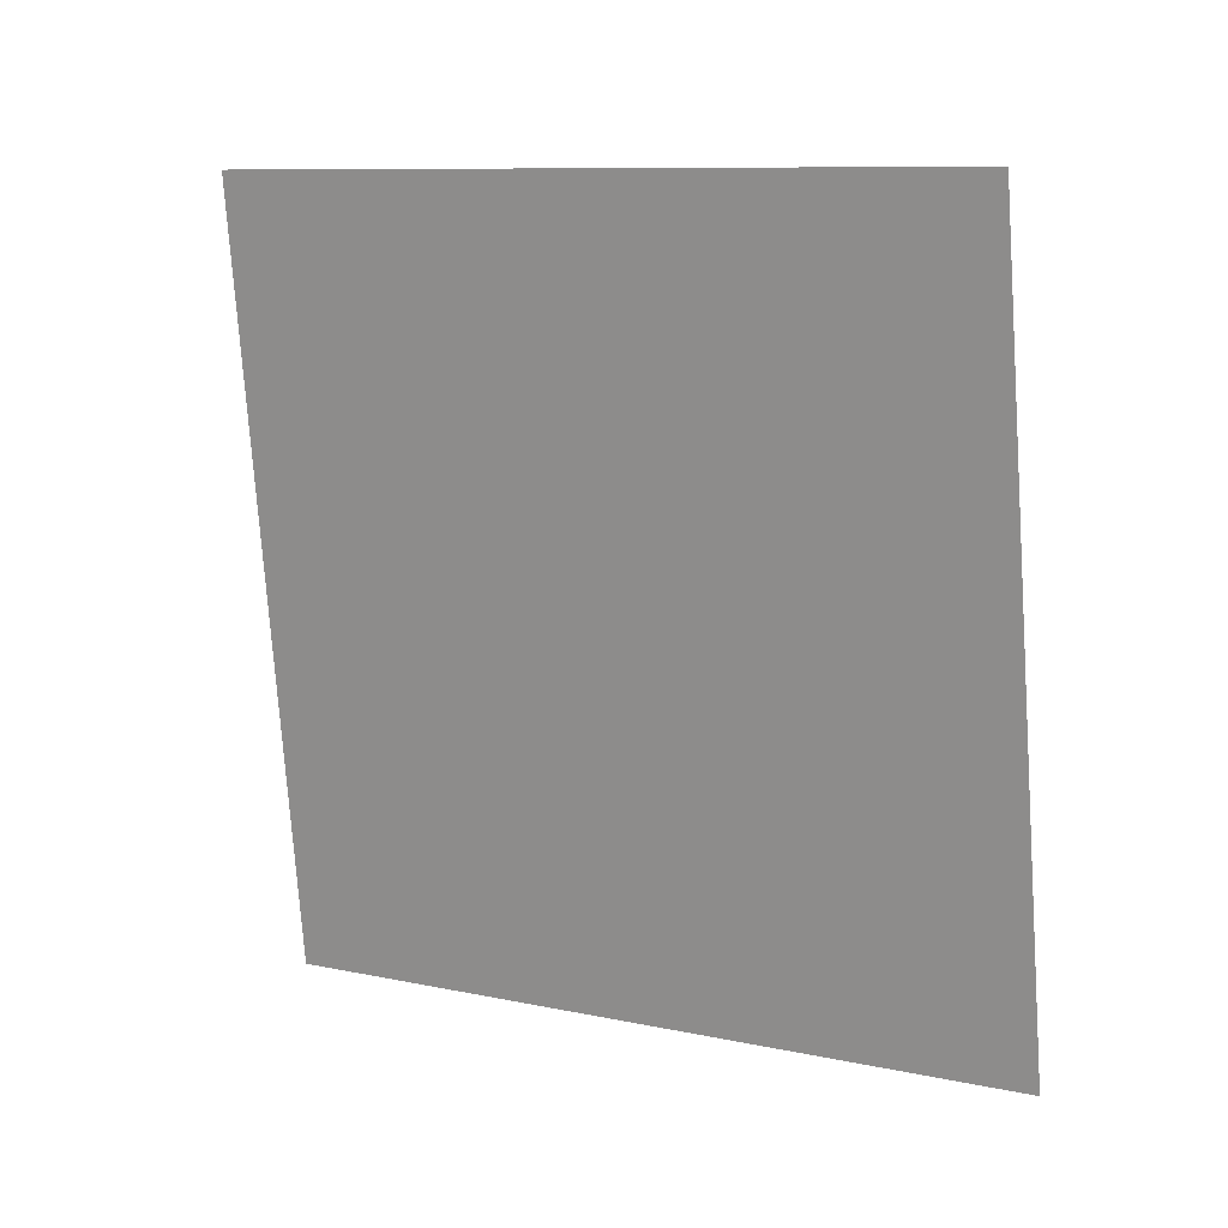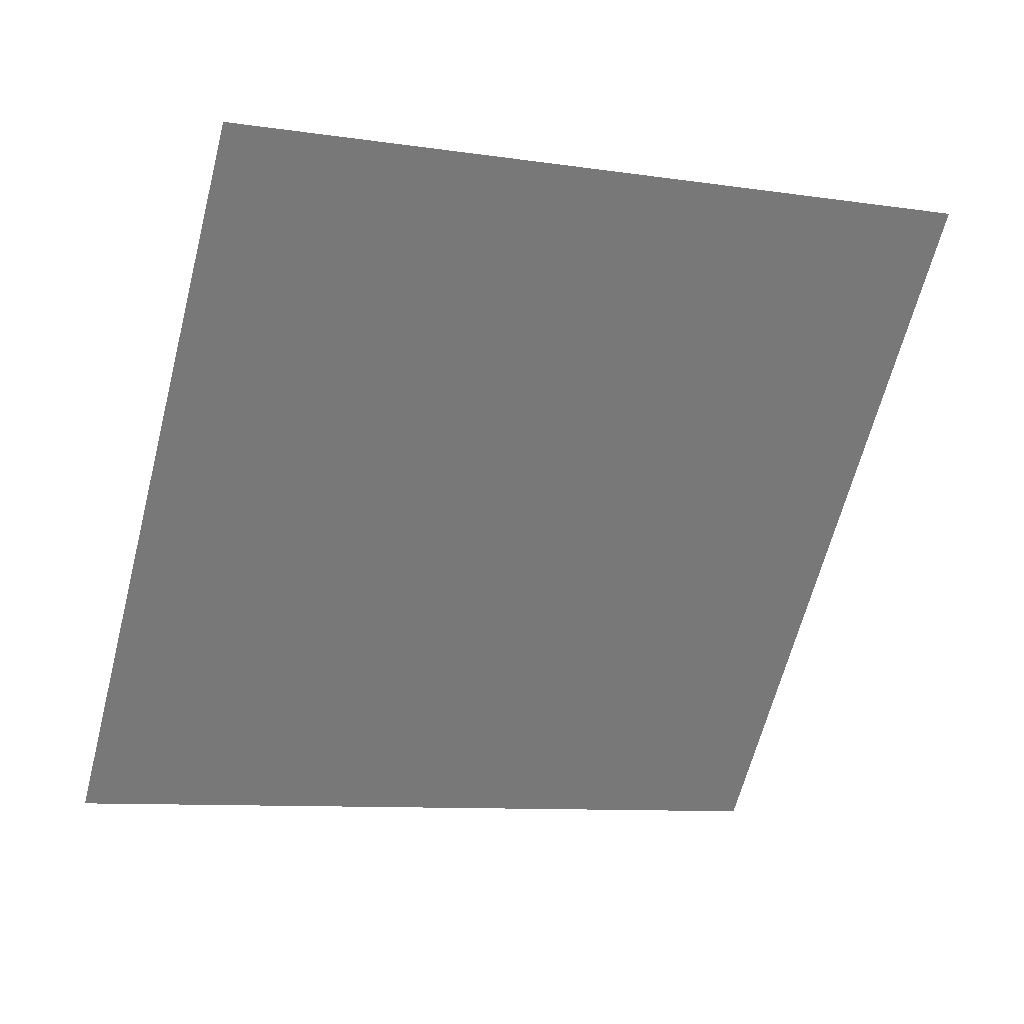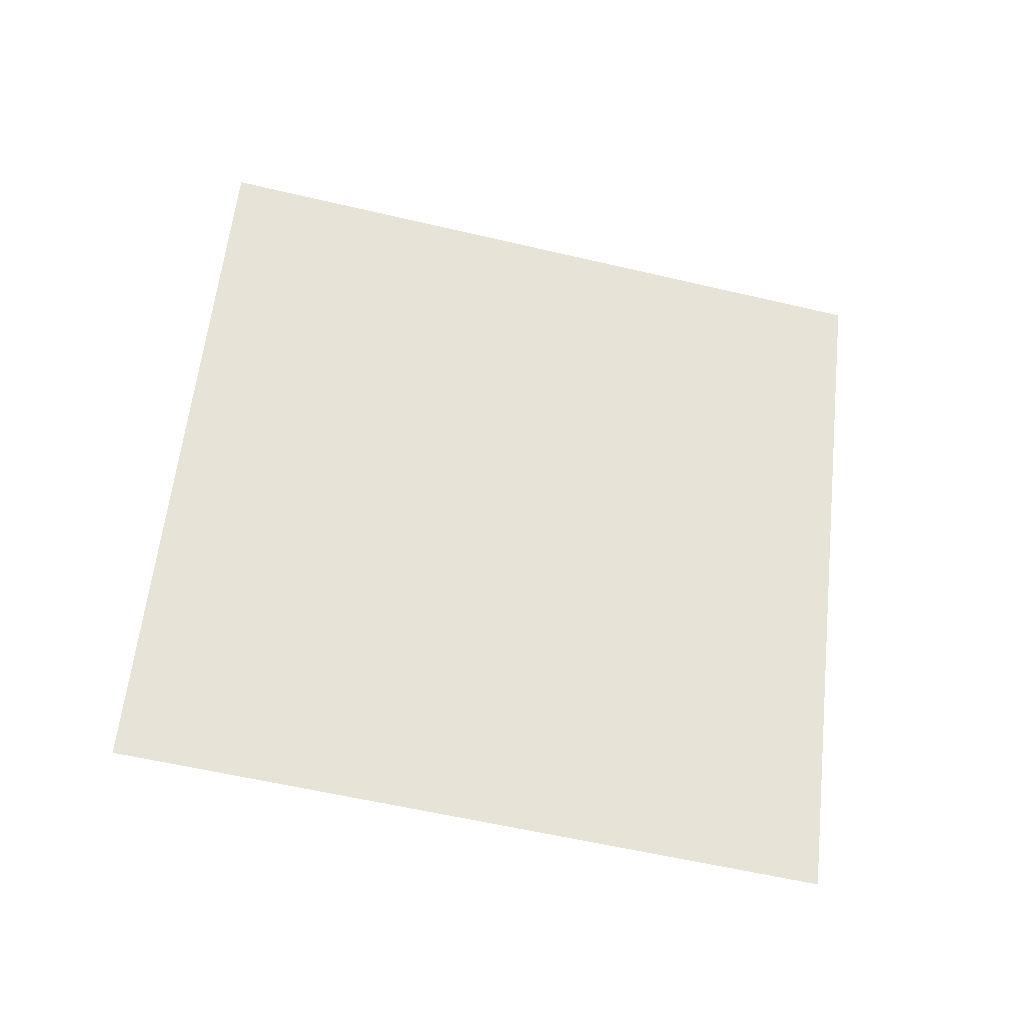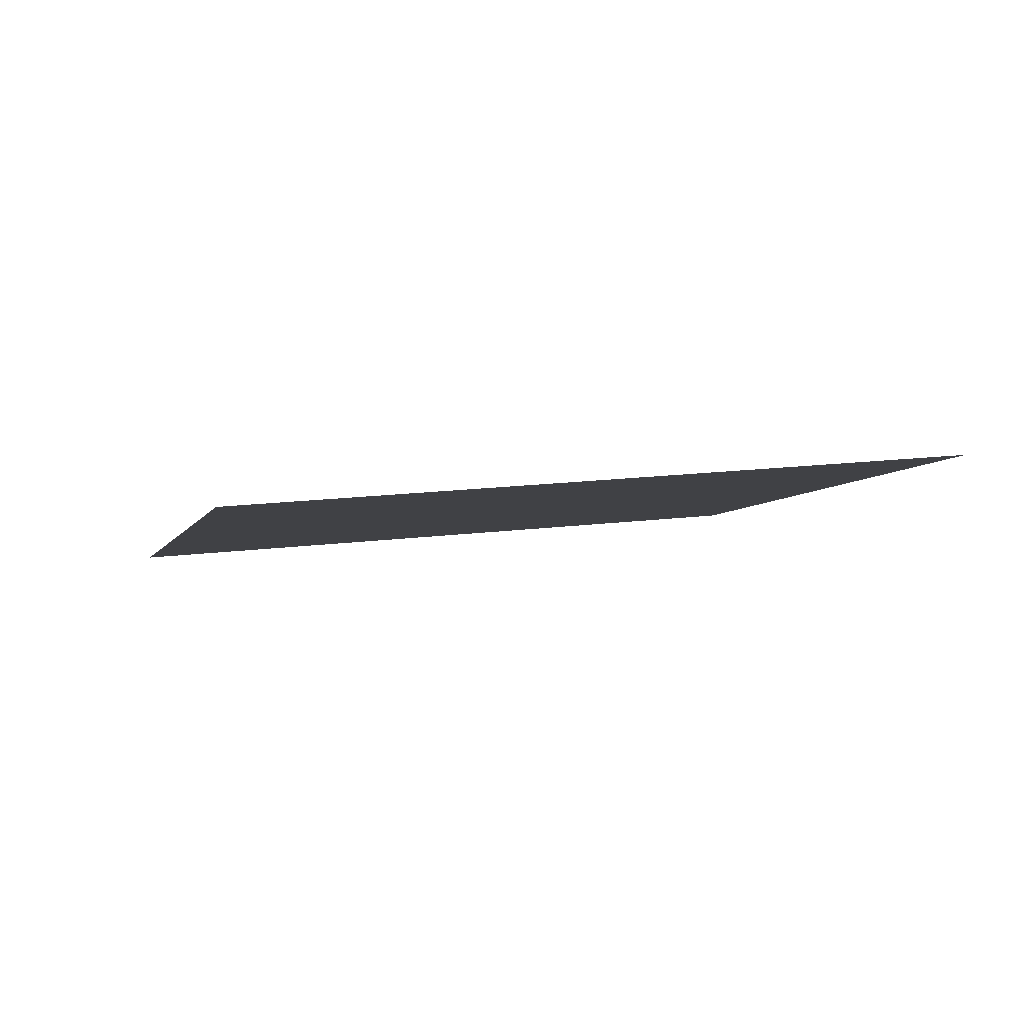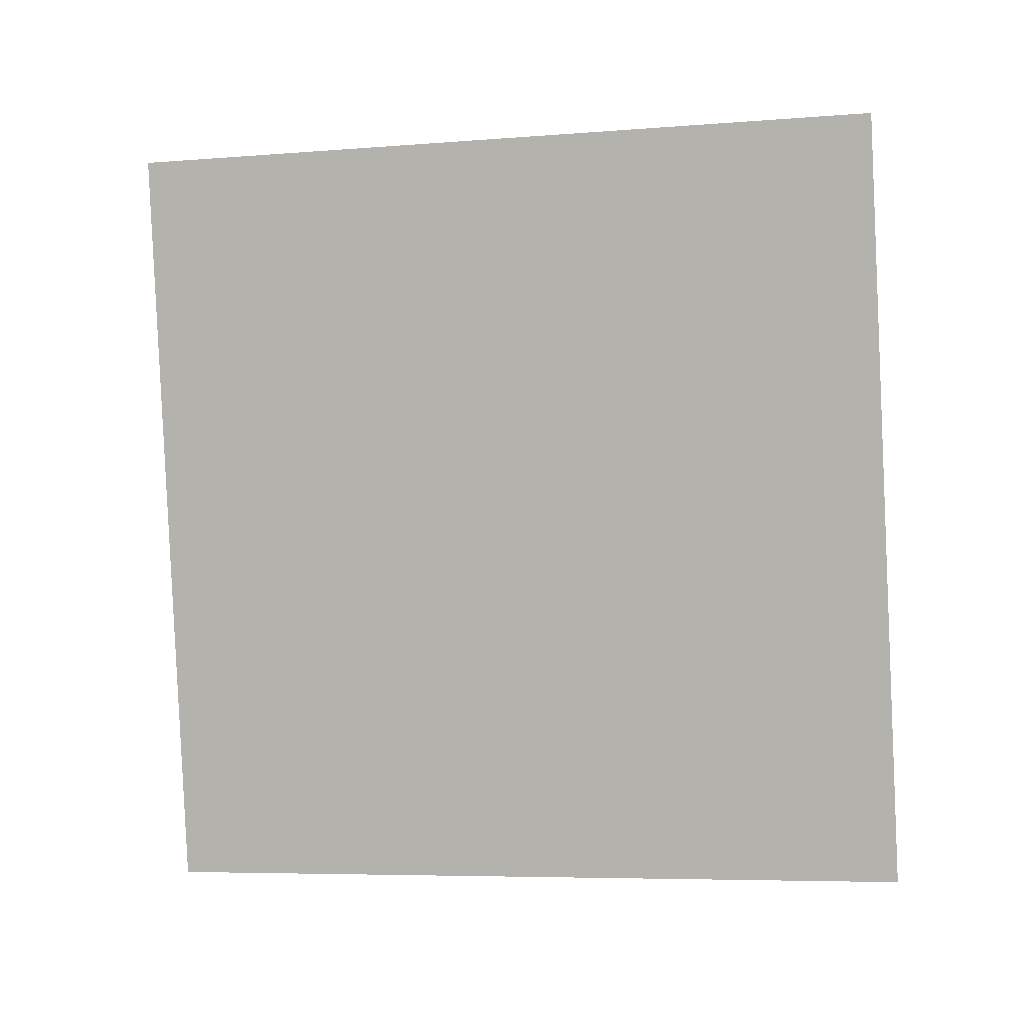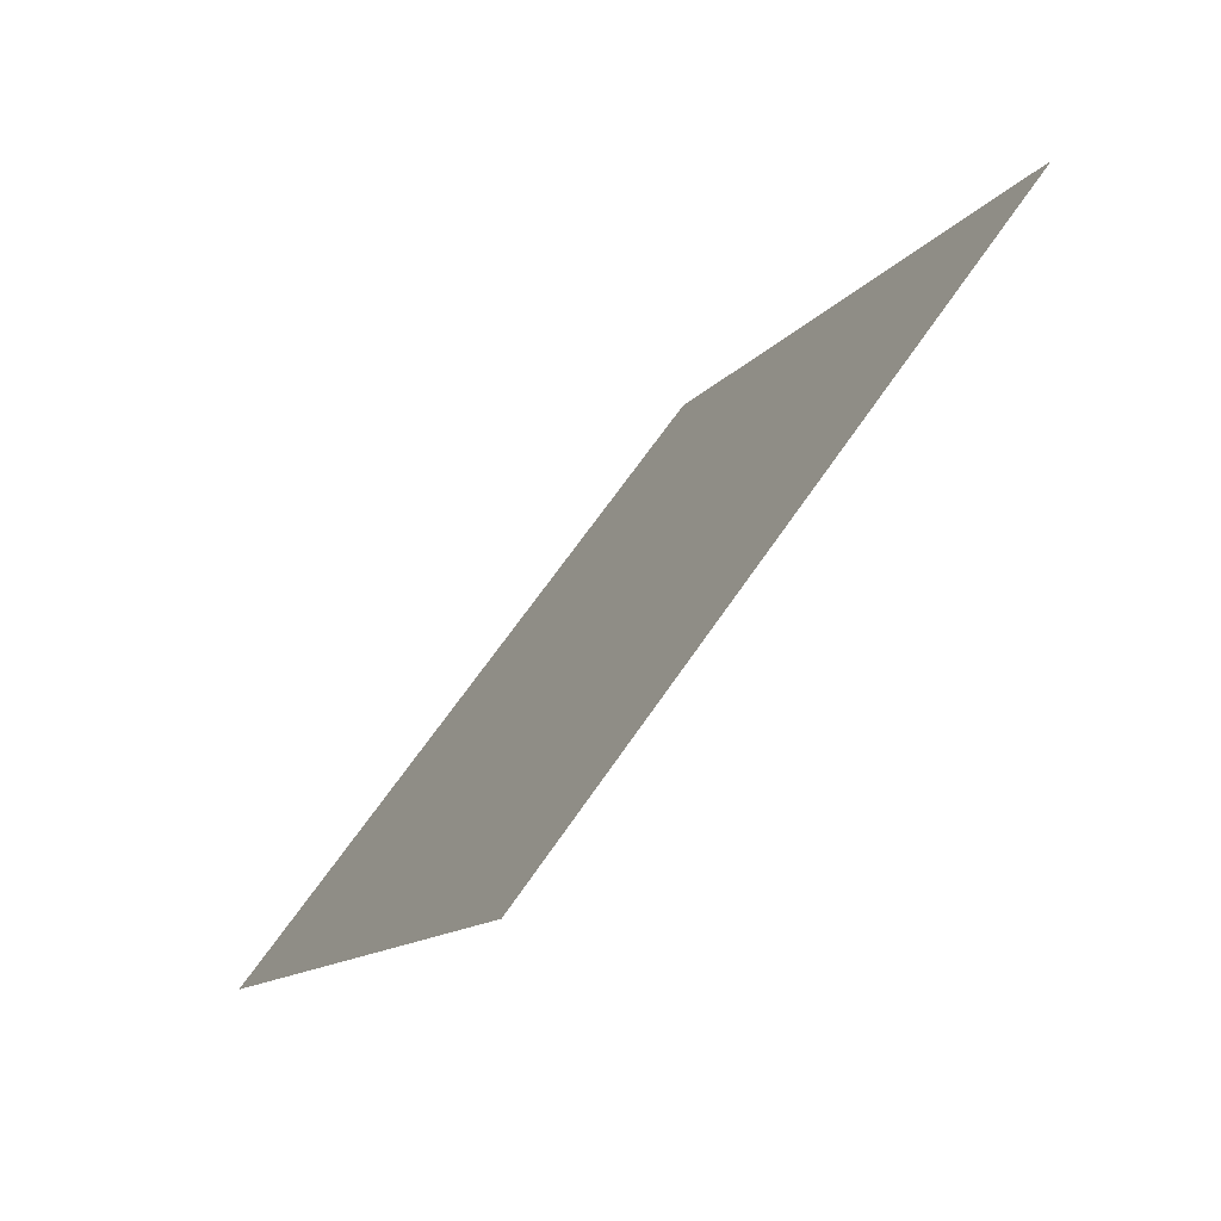
<metadata>
{"format":"obj","ext":"obj","renderer":"f3d","projection":"perspective","resolution":1024,"background":"white","views":[{"elev":-6.2,"azim":40.7,"up":"+Z"},{"elev":11.5,"azim":-11.8,"up":"+Z"},{"elev":77.7,"azim":-162.3,"up":"+Y"},{"elev":-24.2,"azim":-3.9,"up":"+Y"},{"elev":25.6,"azim":-157.4,"up":"+Z"},{"elev":72.9,"azim":-46.2,"up":"+Z"}]}
</metadata>
<code>
o Plane
v -2.161 5.615 2.924
v -2.16 5.612 2.933
v -2.17 5.613 2.925
v -2.168 5.61 2.934
f 2 1 3
f 2 3 4

</code>
